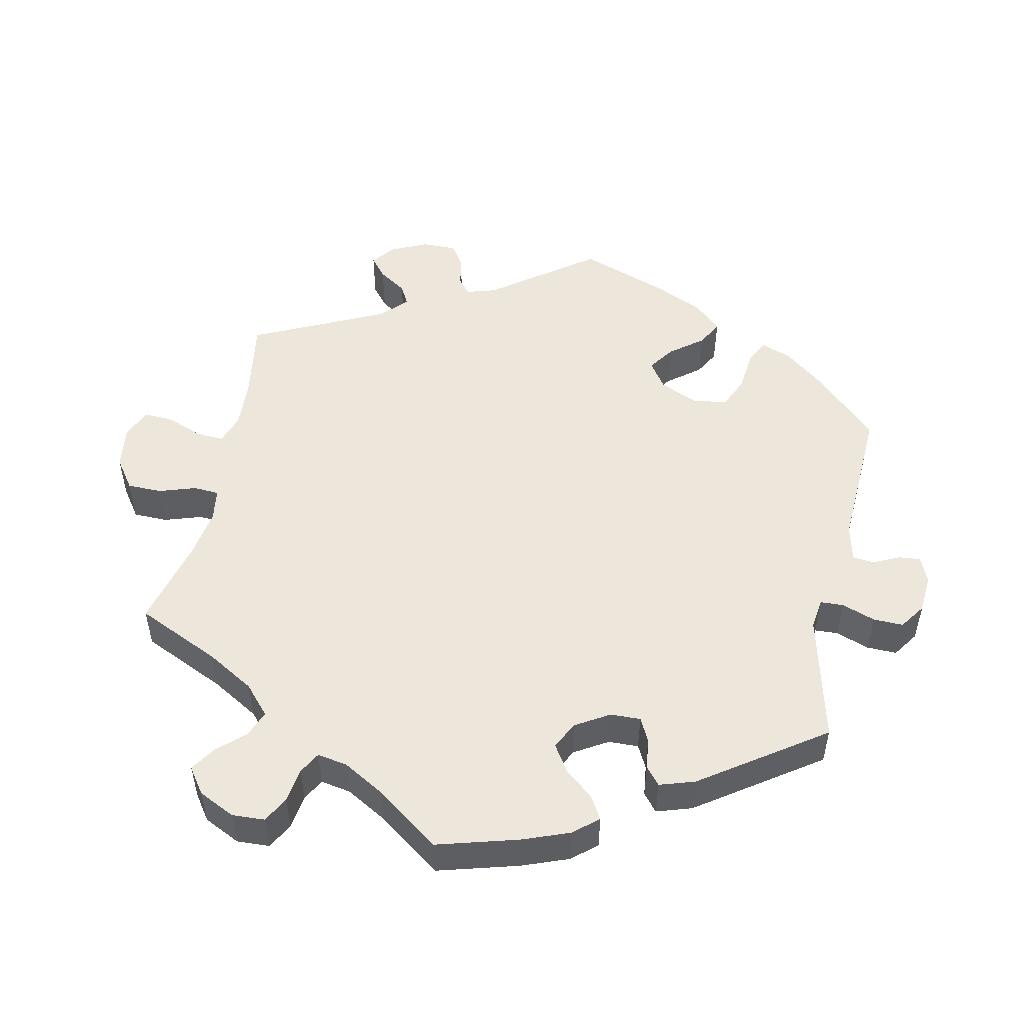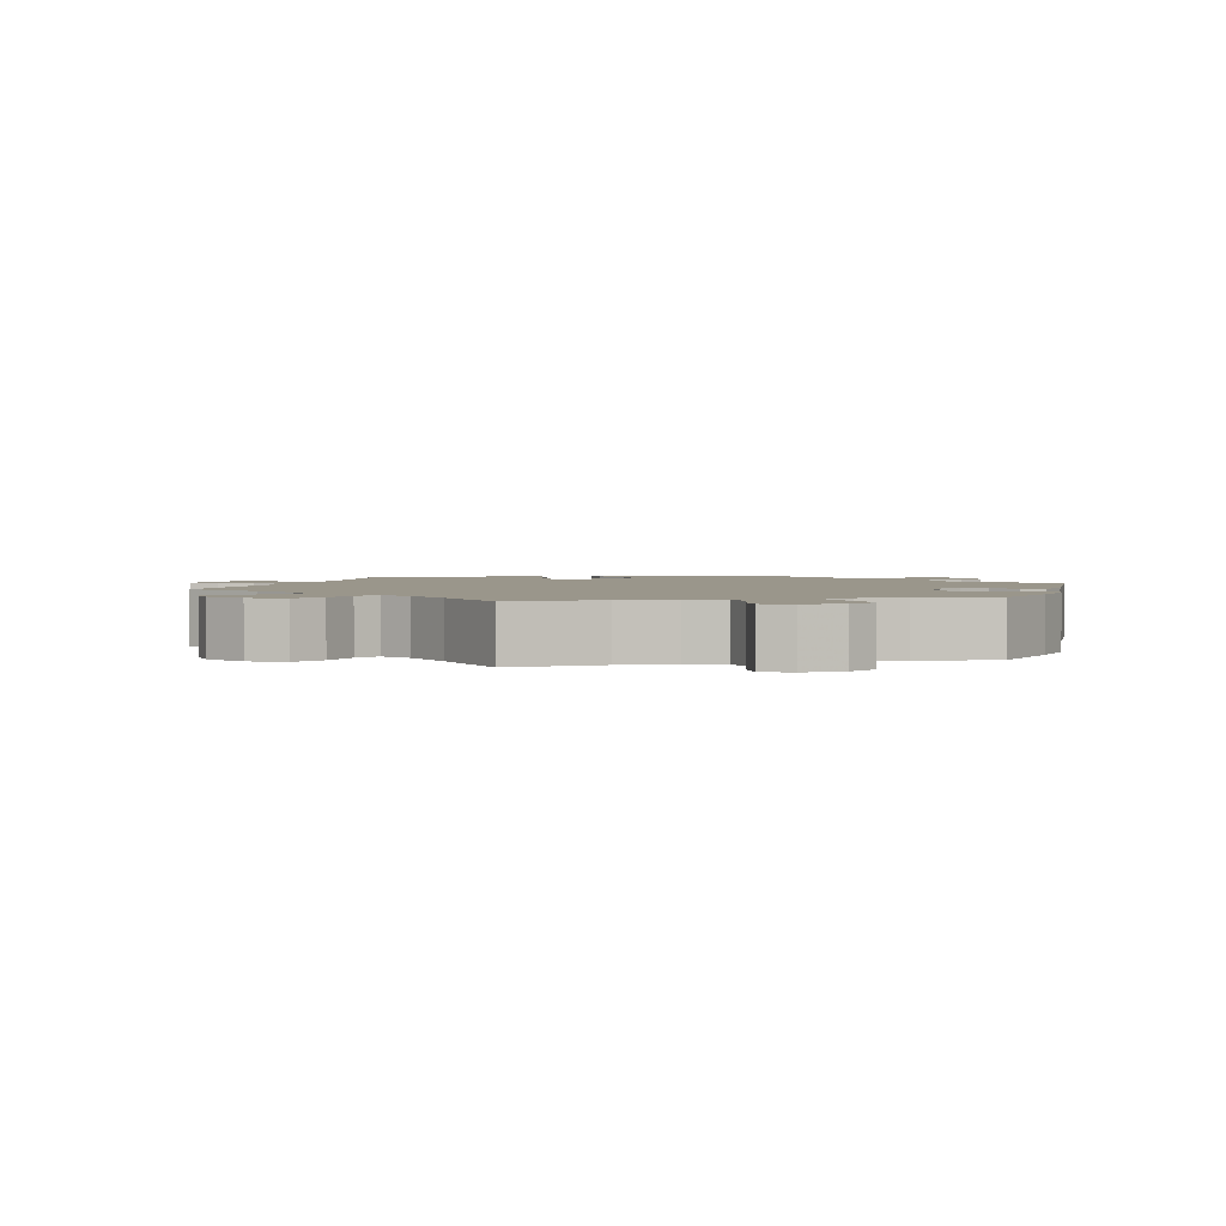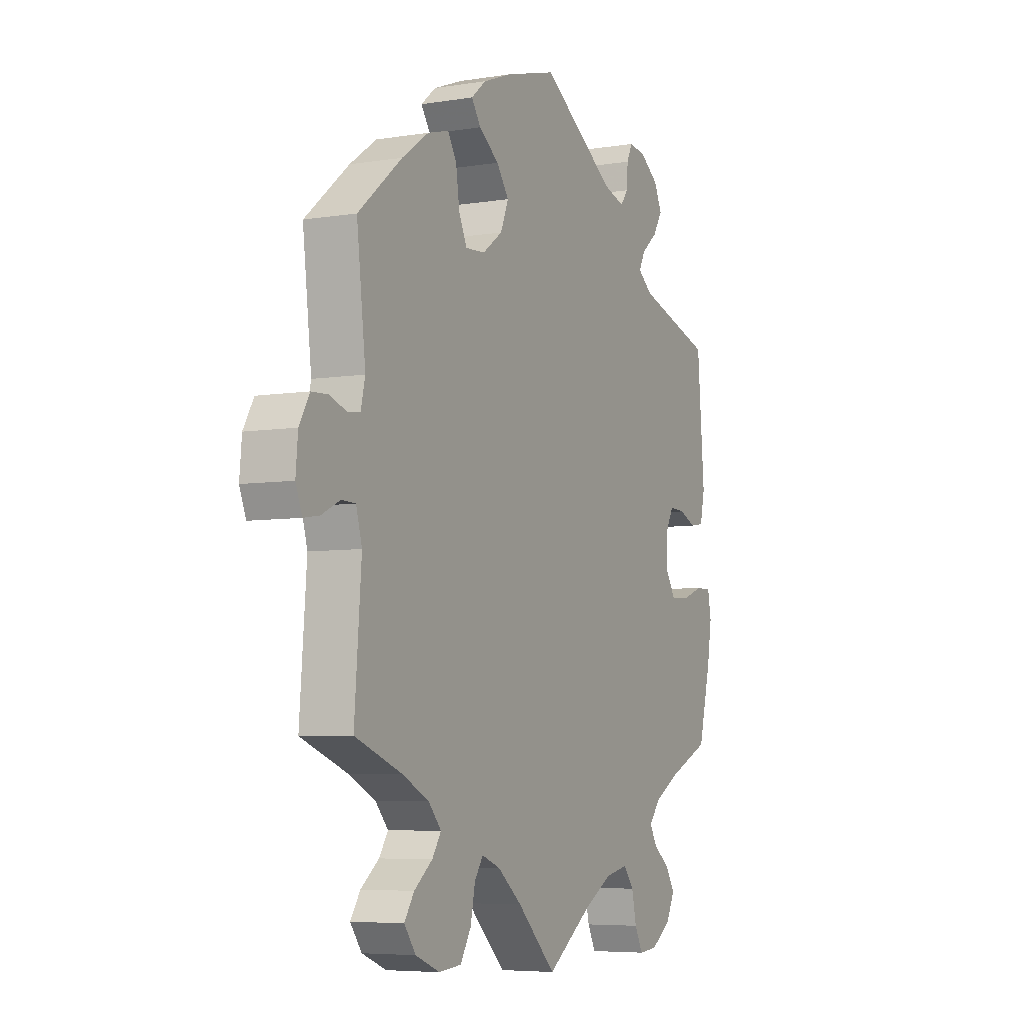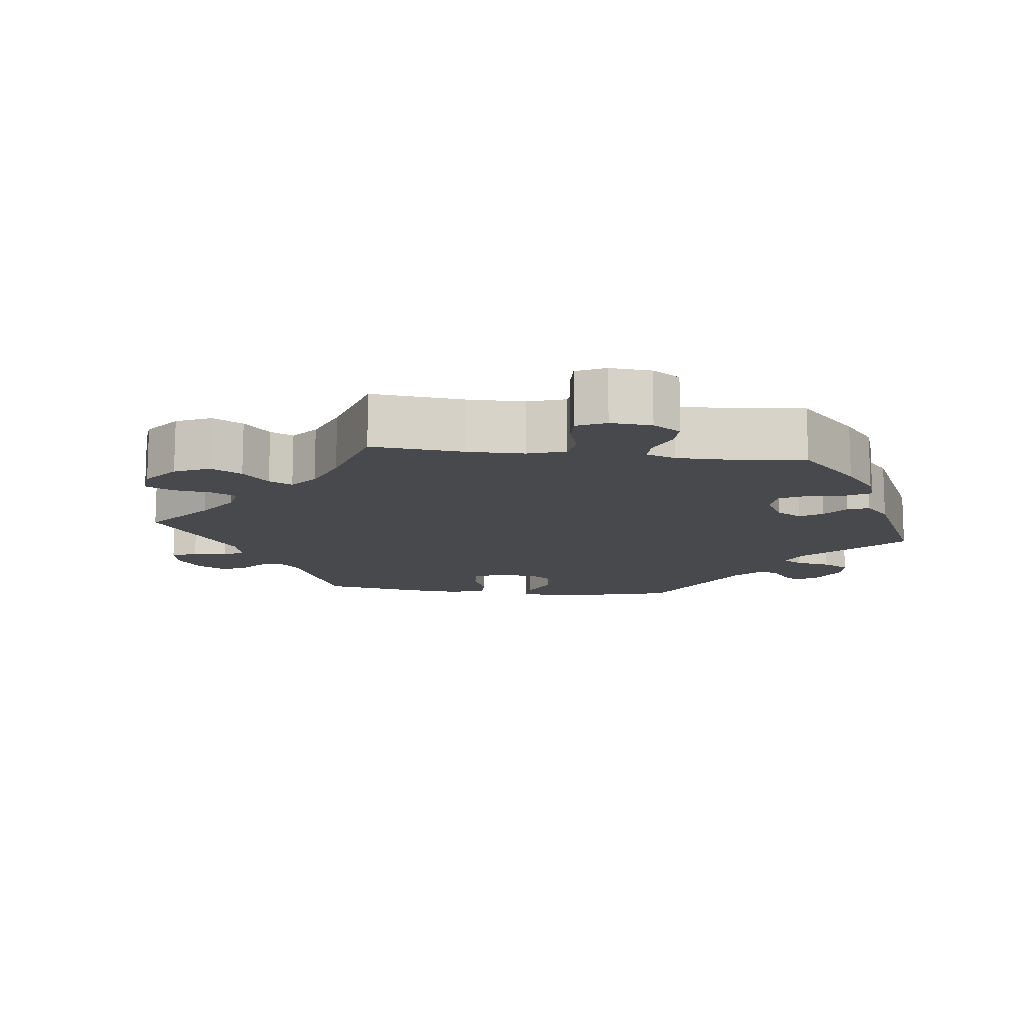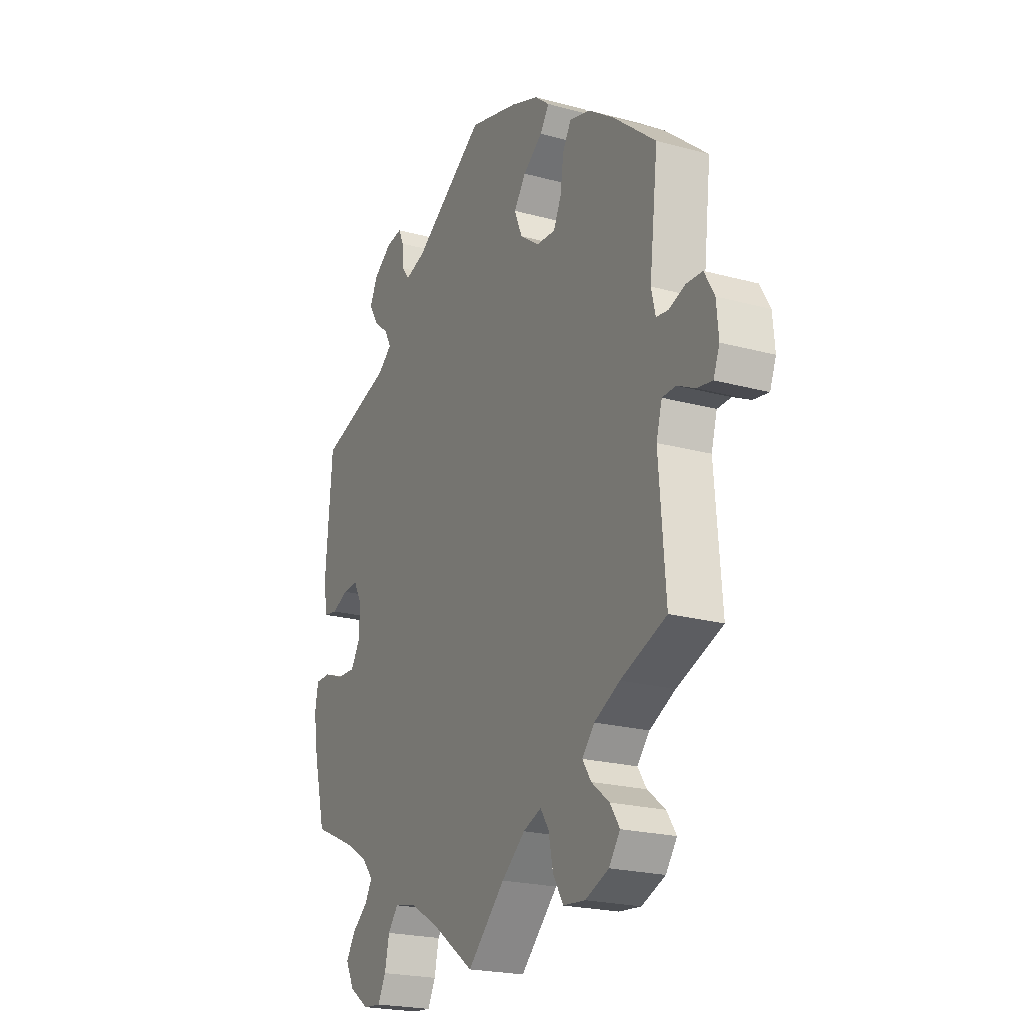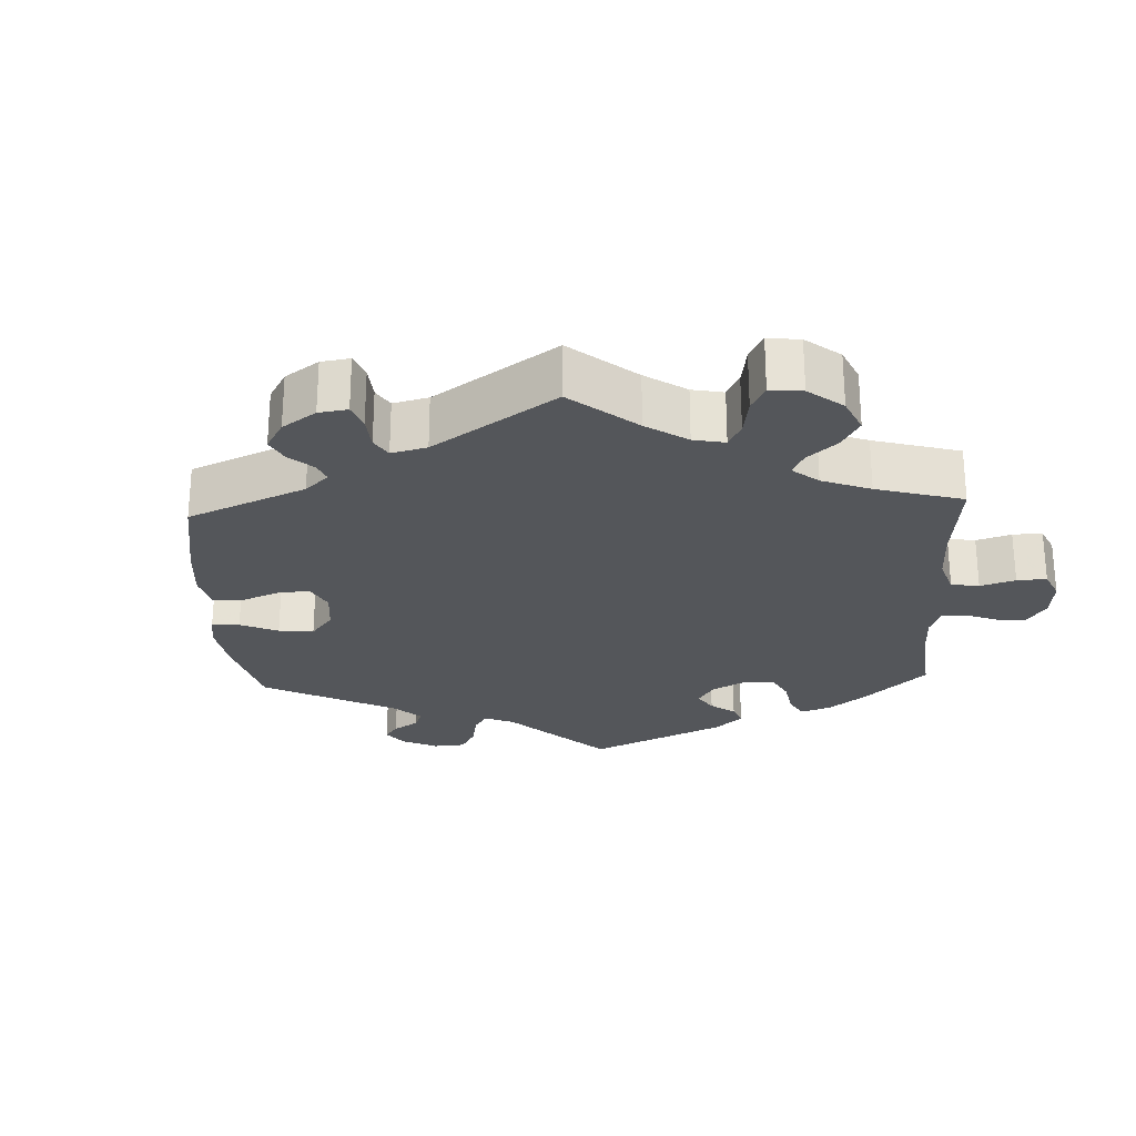
<metadata>
{"format":"obj","ext":"obj","renderer":"f3d","projection":"perspective","resolution":1024,"background":"white","views":[{"elev":50.6,"azim":-108.1,"up":"+Y"},{"elev":2.3,"azim":-163.3,"up":"+Y"},{"elev":-5.9,"azim":116.4,"up":"+Z"},{"elev":-12.4,"azim":-157.1,"up":"+Y"},{"elev":-21.8,"azim":64.4,"up":"+Z"},{"elev":-25.4,"azim":122.9,"up":"+Y"}]}
</metadata>
<code>
v 0.48 0.07 0.111
v 0.49 0.07 0.068
v 0.519 0.07 0.064
v 0.56 0.07 0.078
v 0.598 0.07 0.076
v 0.622 0.07 0.034
v 0.627 0.07 -0.023
v 0.612 0.07 -0.061
v 0.575 0.07 -0.055
v 0.532 0.07 -0.034
v 0.499 0.07 -0.035
v 0.485 0.07 -0.084
v 0.501 0.07 -0.289
v 0.39 0.07 -0.331
v 0.328 0.07 -0.362
v 0.298 0.07 -0.396
v 0.319 0.07 -0.428
v 0.362 0.07 -0.462
v 0.385 0.07 -0.497
v 0.358 0.07 -0.534
v 0.301 0.07 -0.557
v 0.248 0.07 -0.552
v 0.223 0.07 -0.51
v 0.212 0.07 -0.457
v 0.192 0.07 -0.427
v 0.148 0.07 -0.444
v 0.091 0.07 -0.49
v 0 0.07 -0.578
v -0.106 0.07 -0.503
v -0.173 0.07 -0.465
v -0.226 0.07 -0.454
v -0.251 0.07 -0.485
v -0.262 0.07 -0.535
v -0.281 0.07 -0.572
v -0.325 0.07 -0.568
v -0.372 0.07 -0.536
v -0.393 0.07 -0.495
v -0.371 0.07 -0.46
v -0.333 0.07 -0.43
v -0.315 0.07 -0.4
v -0.343 0.07 -0.367
v -0.4 0.07 -0.334
v -0.501 0.07 -0.289
v -0.53 0.07 -0.175
v -0.541 0.07 -0.107
v -0.533 0.07 -0.063
v -0.496 0.07 -0.063
v -0.447 0.07 -0.081
v -0.402 0.07 -0.083
v -0.379 0.07 -0.046
v -0.378 0.07 0.008
v -0.398 0.07 0.045
v -0.435 0.07 0.043
v -0.475 0.07 0.026
v -0.507 0.07 0.031
v -0.518 0.07 0.082
v -0.501 0.07 0.288
v -0.323 0.07 0.341
v -0.288 0.07 0.368
v -0.303 0.07 0.397
v -0.341 0.07 0.429
v -0.363 0.07 0.465
v -0.344 0.07 0.505
v -0.299 0.07 0.536
v -0.26 0.07 0.541
v -0.247 0.07 0.513
v -0.244 0.07 0.472
v -0.226 0.07 0.448
v -0.176 0.07 0.463
v 0 0.07 0.577
v 0.12 0.07 0.544
v 0.188 0.07 0.518
v 0.223 0.07 0.489
v 0.201 0.07 0.457
v 0.154 0.07 0.423
v 0.125 0.07 0.383
v 0.144 0.07 0.337
v 0.191 0.07 0.303
v 0.237 0.07 0.3
v 0.256 0.07 0.341
v 0.264 0.07 0.398
v 0.285 0.07 0.433
v 0.335 0.07 0.419
v 0.398 0.07 0.375
v 0.501 0.07 0.289
v 0.48 0 0.111
v 0.49 0 0.068
v 0.519 0 0.064
v 0.56 0 0.078
v 0.598 0 0.076
v 0.622 0 0.034
v 0.627 0 -0.023
v 0.612 0 -0.061
v 0.575 0 -0.055
v 0.532 0 -0.034
v 0.499 0 -0.035
v 0.485 0 -0.084
v 0.501 0 -0.289
v 0.39 0 -0.331
v 0.328 0 -0.362
v 0.298 0 -0.396
v 0.319 0 -0.428
v 0.362 0 -0.462
v 0.385 0 -0.497
v 0.358 0 -0.534
v 0.301 0 -0.557
v 0.248 0 -0.552
v 0.223 0 -0.51
v 0.212 0 -0.457
v 0.192 0 -0.427
v 0.148 0 -0.444
v 0.091 0 -0.49
v 0 0 -0.578
v -0.106 0 -0.503
v -0.173 0 -0.465
v -0.226 0 -0.454
v -0.251 0 -0.485
v -0.262 0 -0.535
v -0.281 0 -0.572
v -0.325 0 -0.568
v -0.372 0 -0.536
v -0.393 0 -0.495
v -0.371 0 -0.46
v -0.333 0 -0.43
v -0.315 0 -0.4
v -0.343 0 -0.367
v -0.4 0 -0.334
v -0.501 0 -0.289
v -0.53 0 -0.175
v -0.541 0 -0.107
v -0.533 0 -0.063
v -0.496 0 -0.063
v -0.447 0 -0.081
v -0.402 0 -0.083
v -0.379 0 -0.046
v -0.378 0 0.008
v -0.398 0 0.045
v -0.435 0 0.043
v -0.475 0 0.026
v -0.507 0 0.031
v -0.518 0 0.082
v -0.501 0 0.288
v -0.323 0 0.341
v -0.288 0 0.368
v -0.303 0 0.397
v -0.341 0 0.429
v -0.363 0 0.465
v -0.344 0 0.505
v -0.299 0 0.536
v -0.26 0 0.541
v -0.247 0 0.513
v -0.244 0 0.472
v -0.226 0 0.448
v -0.176 0 0.463
v 0 0 0.577
v 0.12 0 0.544
v 0.188 0 0.518
v 0.223 0 0.489
v 0.201 0 0.457
v 0.154 0 0.423
v 0.125 0 0.383
v 0.144 0 0.337
v 0.191 0 0.303
v 0.237 0 0.3
v 0.256 0 0.341
v 0.264 0 0.398
v 0.285 0 0.433
v 0.335 0 0.419
v 0.398 0 0.375
v 0.501 0 0.289
f 84 85 1
f 83 84 1 2
f 80 81 82 83
f 79 80 83 2
f 78 79 2
f 77 78 2
f 72 73 74 75
f 72 75 76
f 69 70 71 72
f 68 69 72 76
f 64 65 66 67
f 64 67 68
f 63 64 68
f 60 61 62 63
f 59 60 63 68
f 55 56 57 58
f 53 54 55 58
f 52 53 58 59
f 51 52 59 68
f 45 46 47 48
f 45 48 49
f 42 43 44 45
f 41 42 45 49
f 40 41 49 50
f 36 37 38 39
f 36 39 40
f 35 36 40
f 32 33 34 35
f 31 32 35 40
f 30 31 40 50
f 27 28 29
f 26 27 29 30
f 25 26 30 50
f 21 22 23 24
f 21 24 25
f 20 21 25
f 17 18 19 20
f 16 17 20 25
f 15 16 25 50
f 12 13 14
f 11 12 14 15
f 7 8 9 10
f 7 10 11
f 6 7 11
f 3 4 5 6
f 2 3 6 11
f 77 2 11 15
f 51 68 76 77
f 15 50 51 77
f 86 170 169
f 87 86 169 168
f 168 167 166 165
f 87 168 165 164
f 87 164 163
f 87 163 162
f 160 159 158 157
f 161 160 157
f 157 156 155 154
f 161 157 154 153
f 152 151 150 149
f 153 152 149
f 153 149 148
f 148 147 146 145
f 153 148 145 144
f 143 142 141 140
f 143 140 139 138
f 144 143 138 137
f 153 144 137 136
f 133 132 131 130
f 134 133 130
f 130 129 128 127
f 134 130 127 126
f 135 134 126 125
f 124 123 122 121
f 125 124 121
f 125 121 120
f 120 119 118 117
f 125 120 117 116
f 135 125 116 115
f 114 113 112
f 115 114 112 111
f 135 115 111 110
f 109 108 107 106
f 110 109 106
f 110 106 105
f 105 104 103 102
f 110 105 102 101
f 135 110 101 100
f 99 98 97
f 100 99 97 96
f 95 94 93 92
f 96 95 92
f 96 92 91
f 91 90 89 88
f 96 91 88 87
f 100 96 87 162
f 162 161 153 136
f 162 136 135 100
f 1 86 87 2
f 2 87 88 3
f 3 88 89 4
f 4 89 90 5
f 5 90 91 6
f 6 91 92 7
f 7 92 93 8
f 8 93 94 9
f 9 94 95 10
f 10 95 96 11
f 11 96 97 12
f 12 97 98 13
f 13 98 99 14
f 14 99 100 15
f 15 100 101 16
f 16 101 102 17
f 17 102 103 18
f 18 103 104 19
f 19 104 105 20
f 20 105 106 21
f 21 106 107 22
f 22 107 108 23
f 23 108 109 24
f 24 109 110 25
f 25 110 111 26
f 26 111 112 27
f 27 112 113 28
f 28 113 114 29
f 29 114 115 30
f 30 115 116 31
f 31 116 117 32
f 32 117 118 33
f 33 118 119 34
f 34 119 120 35
f 35 120 121 36
f 36 121 122 37
f 37 122 123 38
f 38 123 124 39
f 39 124 125 40
f 40 125 126 41
f 41 126 127 42
f 42 127 128 43
f 43 128 129 44
f 44 129 130 45
f 45 130 131 46
f 46 131 132 47
f 47 132 133 48
f 48 133 134 49
f 49 134 135 50
f 50 135 136 51
f 51 136 137 52
f 52 137 138 53
f 53 138 139 54
f 54 139 140 55
f 55 140 141 56
f 56 141 142 57
f 57 142 143 58
f 58 143 144 59
f 59 144 145 60
f 60 145 146 61
f 61 146 147 62
f 62 147 148 63
f 63 148 149 64
f 64 149 150 65
f 65 150 151 66
f 66 151 152 67
f 67 152 153 68
f 68 153 154 69
f 69 154 155 70
f 70 155 156 71
f 71 156 157 72
f 72 157 158 73
f 73 158 159 74
f 74 159 160 75
f 75 160 161 76
f 76 161 162 77
f 77 162 163 78
f 78 163 164 79
f 79 164 165 80
f 80 165 166 81
f 81 166 167 82
f 82 167 168 83
f 83 168 169 84
f 84 169 170 85
f 85 170 86 1

</code>
